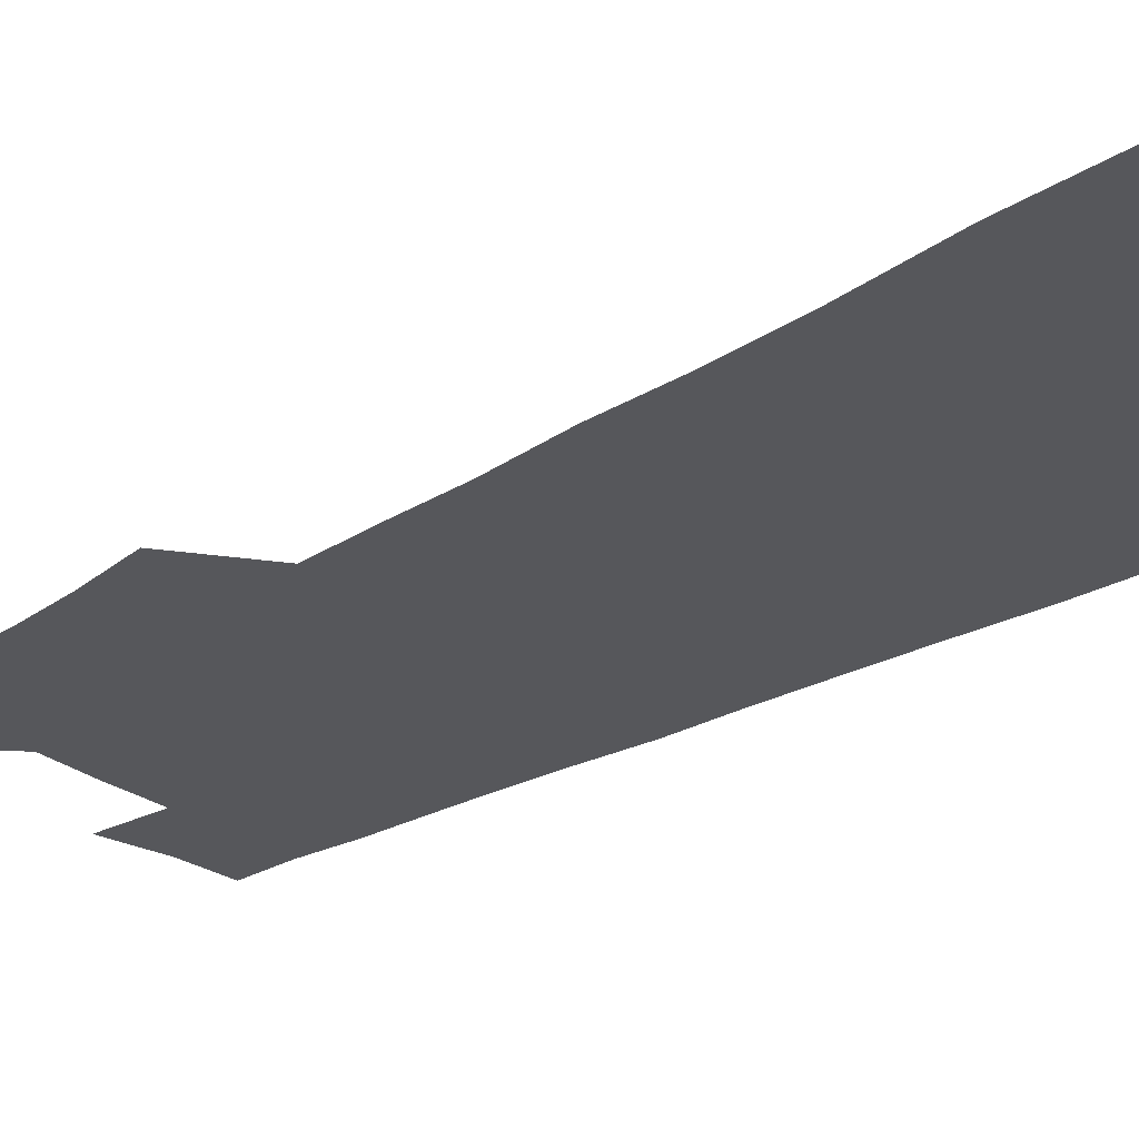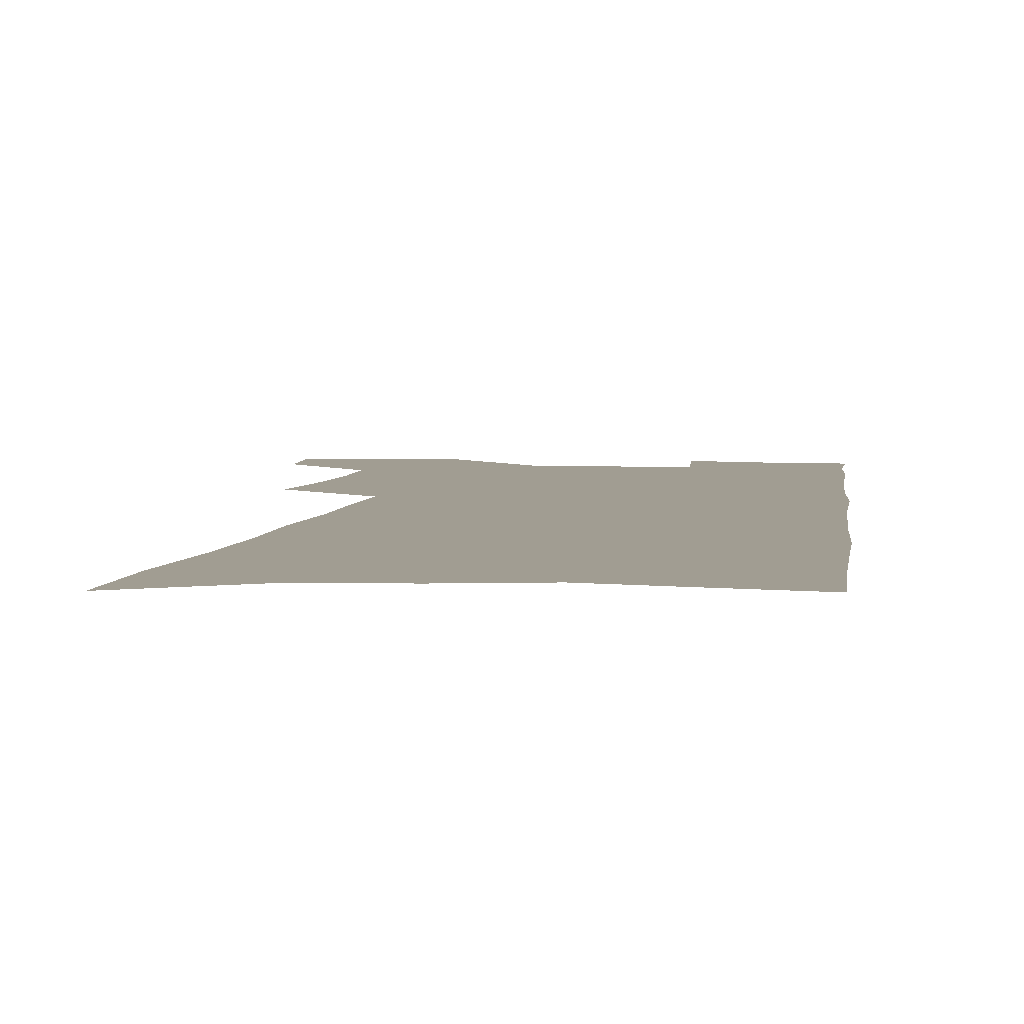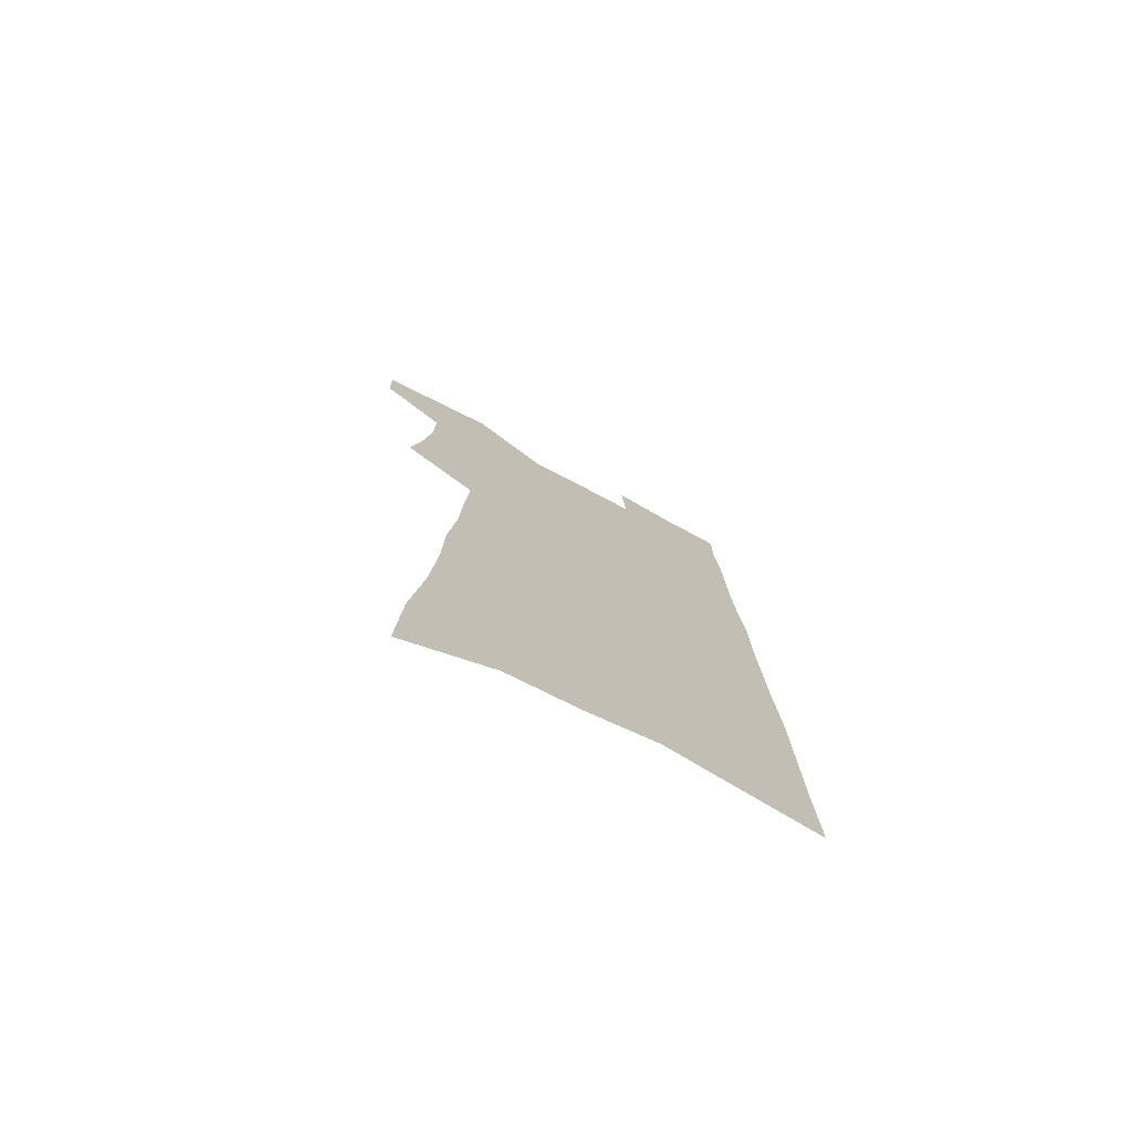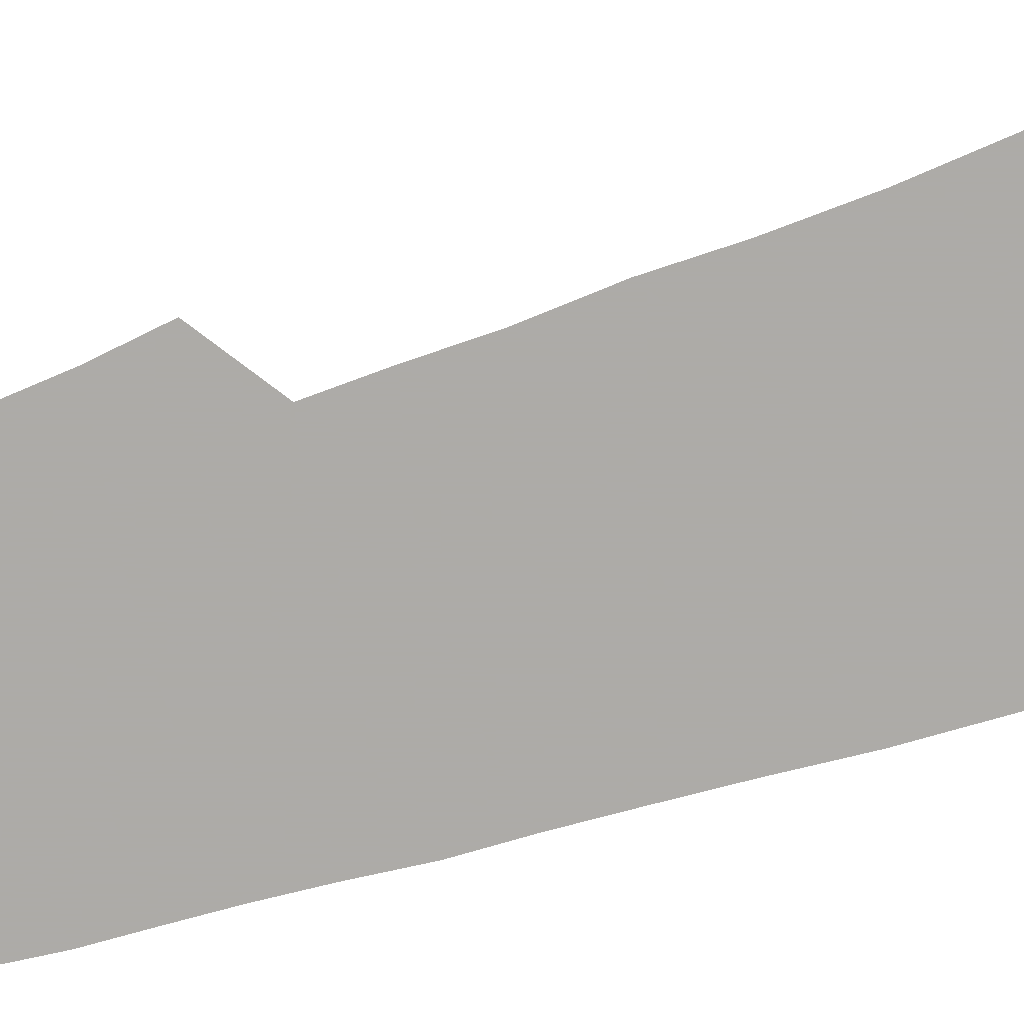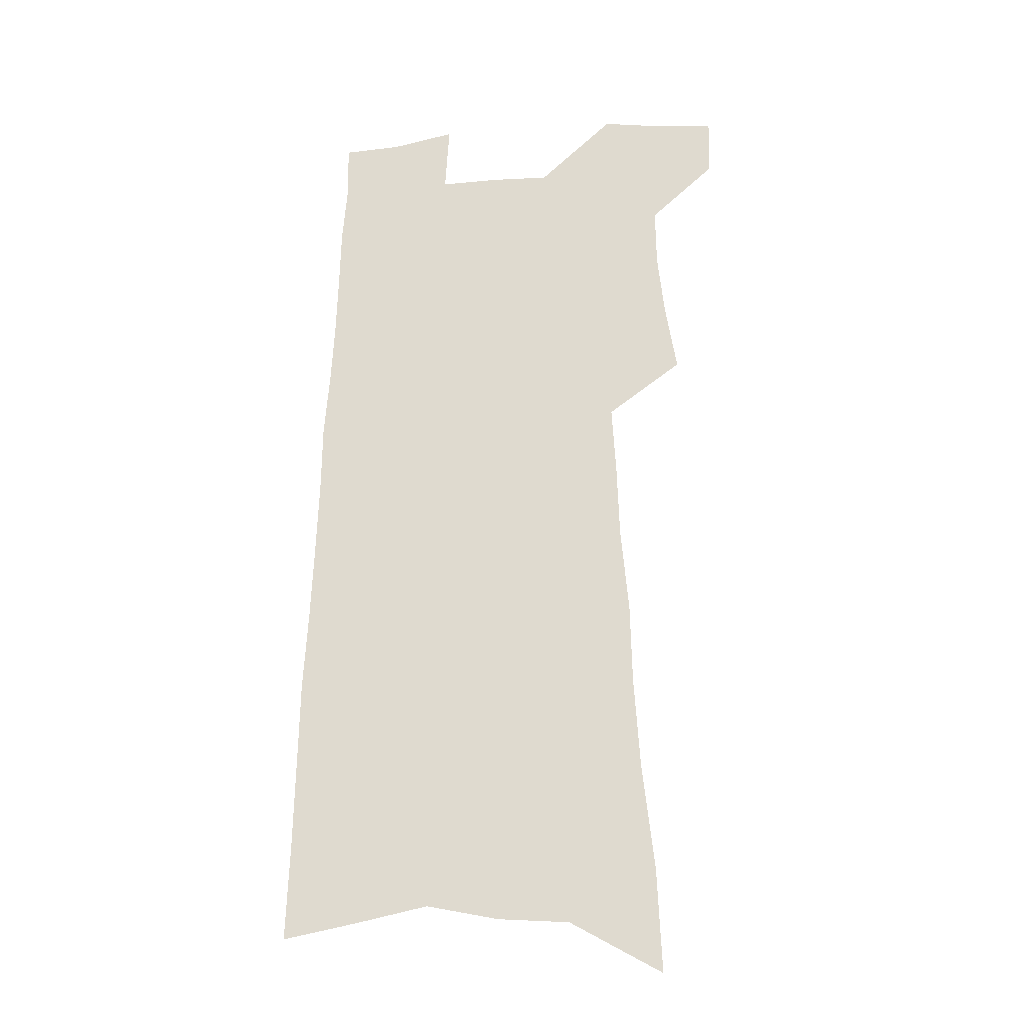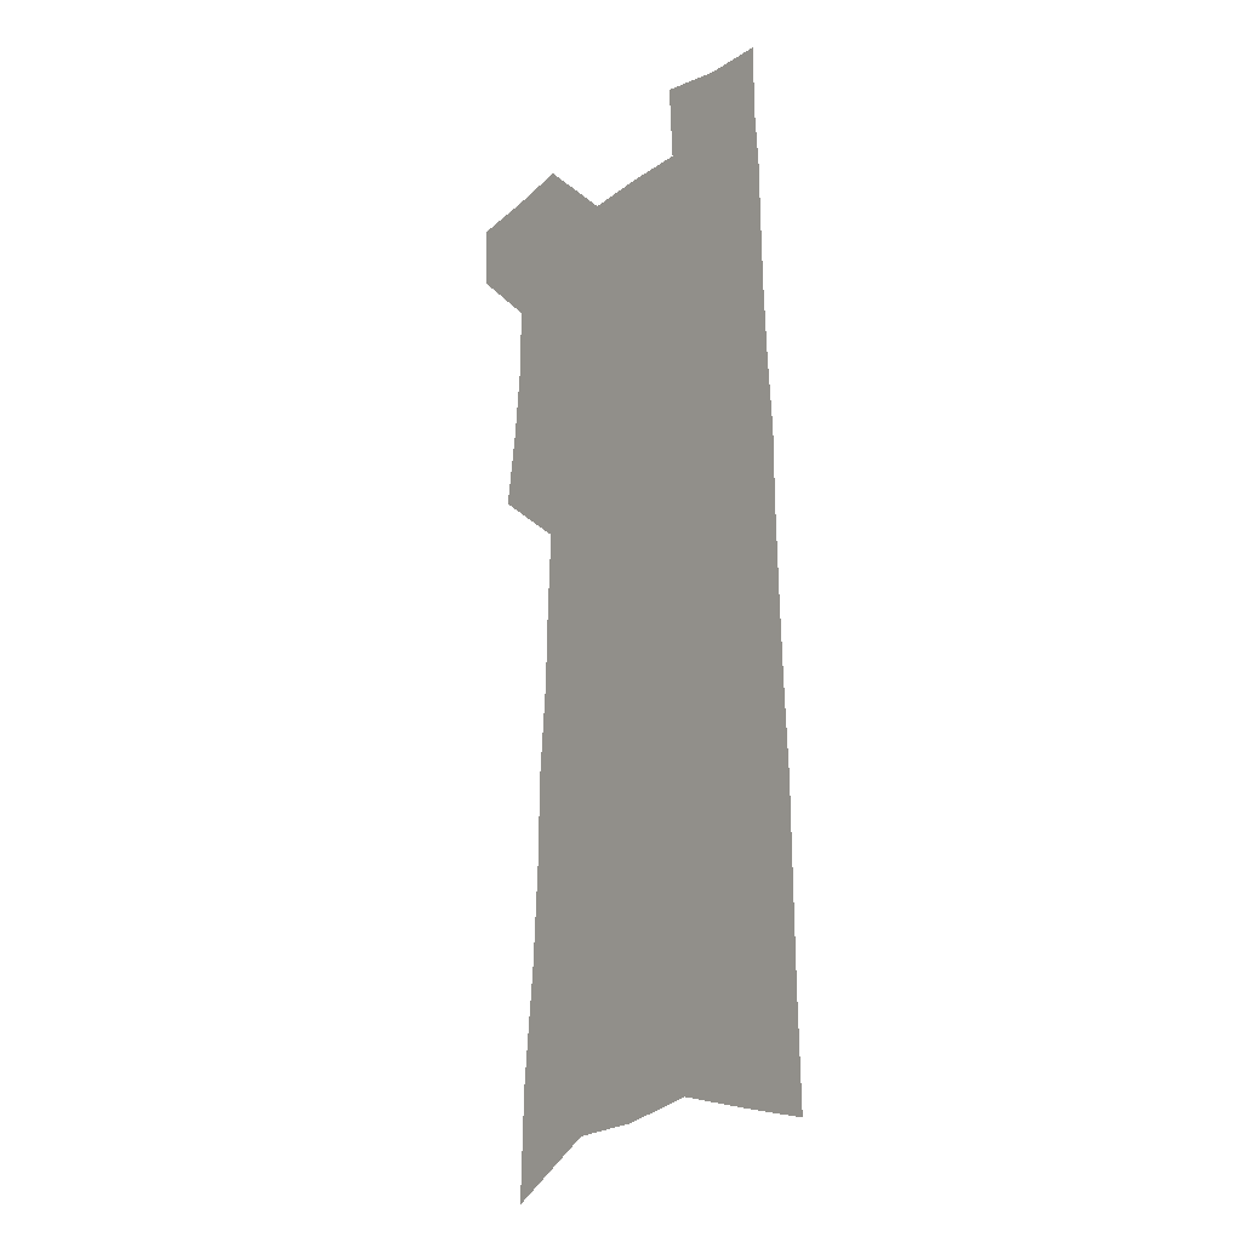
<metadata>
{"format":"obj","ext":"obj","renderer":"f3d","projection":"perspective","resolution":1024,"background":"white","views":[{"elev":-27.4,"azim":-48.3,"up":"+Z"},{"elev":4.8,"azim":7.8,"up":"+Z"},{"elev":-76.1,"azim":-27.9,"up":"+Y"},{"elev":-76.5,"azim":-73.0,"up":"+Z"},{"elev":-24.3,"azim":-171.3,"up":"+Y"},{"elev":-17.5,"azim":53.4,"up":"+Y"}]}
</metadata>
<code>
v 550.7 456.4 0
v 550.3 469.1 0
v 560.5 402.2 0
v 562.9 417.3 0
v 564.4 431.2 0
v 564.6 444.2 0
v 565.3 457 0
v 563.2 470.5 0
v 568.3 259.3 0
v 569.2 281.2 0
v 571.7 304.3 0
v 573 323.9 0
v 573.4 341.3 0
v 575 359.5 0
v 575.5 375.4 0
v 576.4 390.8 0
v 577.8 405.6 0
v 578.3 419.2 0
v 578.9 432.4 0
v 579.9 445.2 0
v 578.4 457.9 0
v 575.8 472.5 0
v 587.8 270.5 0
v 589 292.6 0
v 589.4 312 0
v 589.6 329.5 0
v 589.3 345.7 0
v 590.5 363.3 0
v 591.3 379.2 0
v 591.8 393.8 0
v 591.9 407.3 0
v 592.5 420.7 0
v 592.4 433.3 0
v 592.4 445.6 0
v 591.9 458.1 0
v 603.1 271.7 0
v 604.2 297.4 0
v 604.2 315.3 0
v 604 331.9 0
v 604.4 349.5 0
v 604.5 365.4 0
v 604.7 380.5 0
v 604.9 394.6 0
v 605 408.3 0
v 605.1 421.3 0
v 605.2 433.8 0
v 605 445.9 0
v 604.5 458.6 0
v 618.6 275 0
v 618.4 297.2 0
v 618.3 315.3 0
v 618 333.3 0
v 618 349.1 0
v 617.8 365.8 0
v 617.7 380.6 0
v 617.6 394.7 0
v 617.6 408.3 0
v 617.5 421.3 0
v 617.4 433.9 0
v 617.3 446.2 0
v 617.2 458.6 0
v 616.3 473.8 0
v 634 271.8 0
v 632.9 295.3 0
v 633.1 312.3 0
v 632.2 331.4 0
v 631.7 348.4 0
v 631.4 364.4 0
v 631 379.7 0
v 630.6 394 0
v 630.5 407.7 0
v 630.2 421 0
v 629.9 433.8 0
v 629.5 446.3 0
v 629.8 458.2 0
v 630.1 471.3 0
v 649.9 268.9 0
v 649.1 289.7 0
v 648.8 308.3 0
v 648.4 326.2 0
v 647.4 344.2 0
v 646.7 360.8 0
v 646.2 376.4 0
v 646 391.1 0
v 644.8 405.9 0
v 644.1 419.8 0
v 643.7 432.9 0
v 643.4 445.7 0
v 642.4 458.5 0
v 642.6 470.8 0
f 6 7 1
f 1 7 2
f 7 8 2
f 16 17 3
f 3 17 4
f 17 18 4
f 4 18 5
f 18 19 5
f 5 19 6
f 19 20 6
f 6 20 7
f 20 21 7
f 7 21 8
f 21 22 8
f 9 23 10
f 23 24 10
f 10 24 11
f 24 25 11
f 11 25 12
f 25 26 12
f 12 26 13
f 26 27 13
f 13 27 14
f 27 28 14
f 14 28 15
f 28 29 15
f 15 29 16
f 29 30 16
f 16 30 17
f 30 31 17
f 17 31 18
f 31 32 18
f 18 32 19
f 32 33 19
f 19 33 20
f 33 34 20
f 20 34 21
f 34 35 21
f 21 35 22
f 23 36 24
f 36 37 24
f 24 37 25
f 37 38 25
f 25 38 26
f 38 39 26
f 26 39 27
f 39 40 27
f 27 40 28
f 40 41 28
f 28 41 29
f 41 42 29
f 29 42 30
f 42 43 30
f 30 43 31
f 43 44 31
f 31 44 32
f 44 45 32
f 32 45 33
f 45 46 33
f 33 46 34
f 46 47 34
f 34 47 35
f 47 48 35
f 36 49 37
f 49 50 37
f 37 50 38
f 50 51 38
f 38 51 39
f 51 52 39
f 39 52 40
f 52 53 40
f 40 53 41
f 53 54 41
f 41 54 42
f 54 55 42
f 42 55 43
f 55 56 43
f 43 56 44
f 56 57 44
f 44 57 45
f 57 58 45
f 45 58 46
f 58 59 46
f 46 59 47
f 59 60 47
f 47 60 48
f 60 61 48
f 49 63 50
f 63 64 50
f 50 64 51
f 64 65 51
f 51 65 52
f 65 66 52
f 52 66 53
f 66 67 53
f 53 67 54
f 67 68 54
f 54 68 55
f 68 69 55
f 55 69 56
f 69 70 56
f 56 70 57
f 70 71 57
f 57 71 58
f 71 72 58
f 58 72 59
f 72 73 59
f 59 73 60
f 73 74 60
f 60 74 61
f 74 75 61
f 61 75 62
f 75 76 62
f 63 77 64
f 77 78 64
f 64 78 65
f 78 79 65
f 65 79 66
f 79 80 66
f 66 80 67
f 80 81 67
f 67 81 68
f 81 82 68
f 68 82 69
f 82 83 69
f 69 83 70
f 83 84 70
f 70 84 71
f 84 85 71
f 71 85 72
f 85 86 72
f 72 86 73
f 86 87 73
f 73 87 74
f 87 88 74
f 74 88 75
f 88 89 75
f 75 89 76
f 89 90 76

</code>
